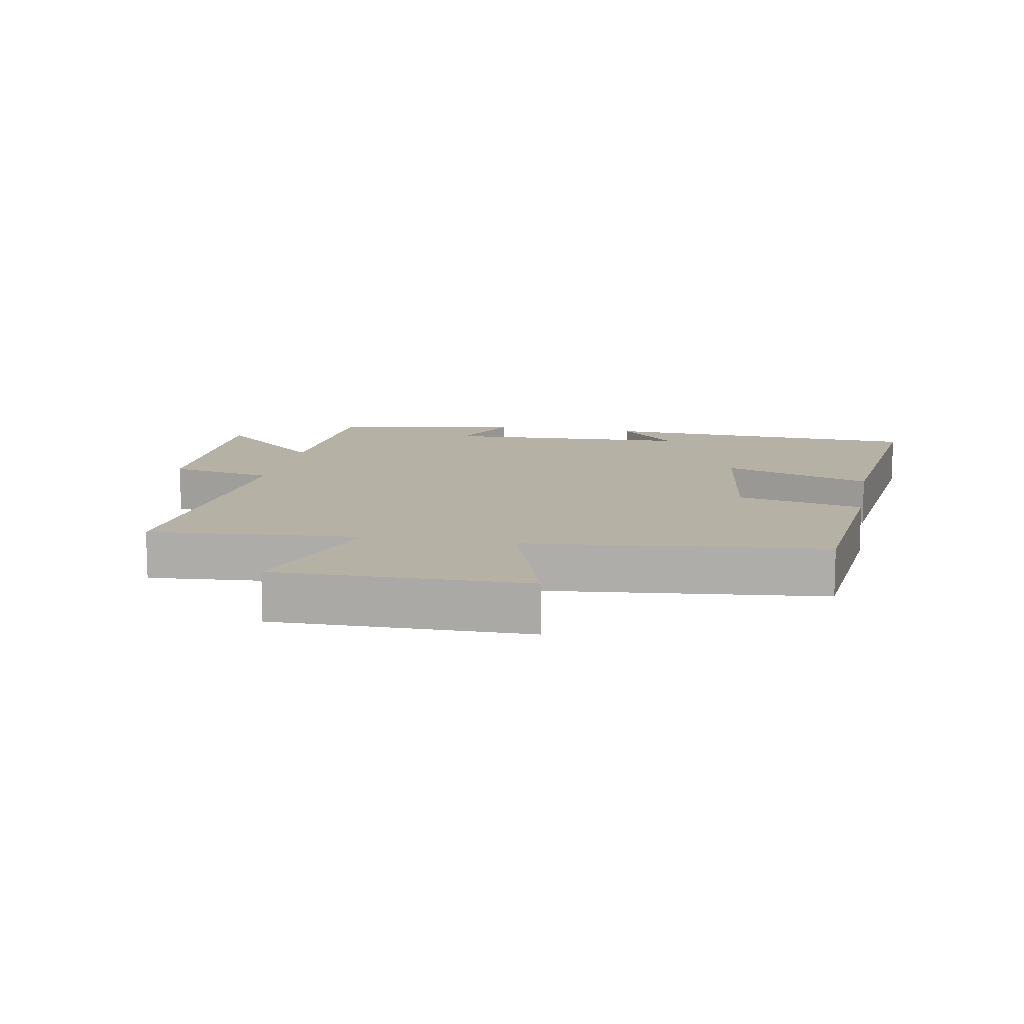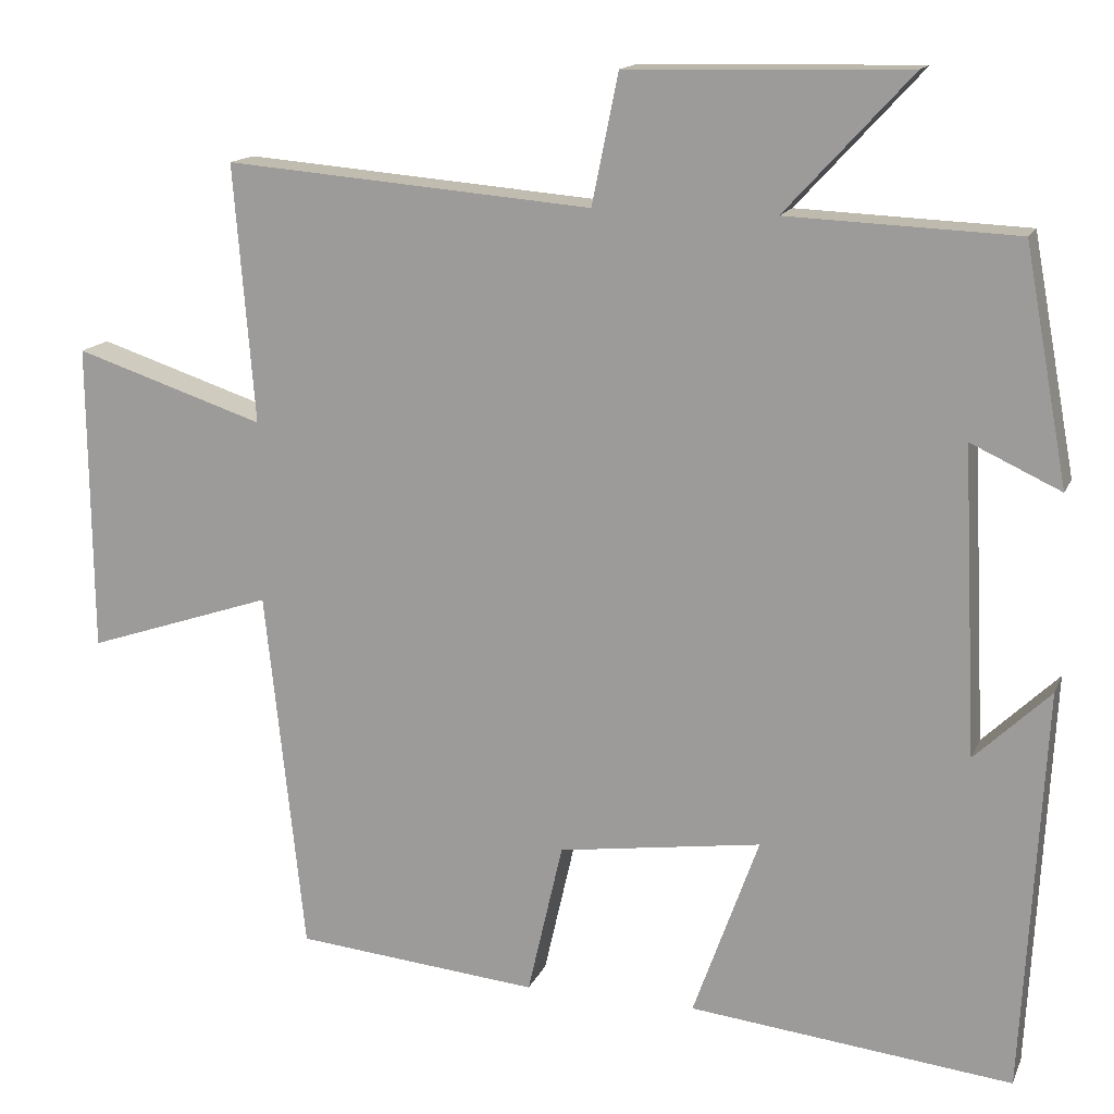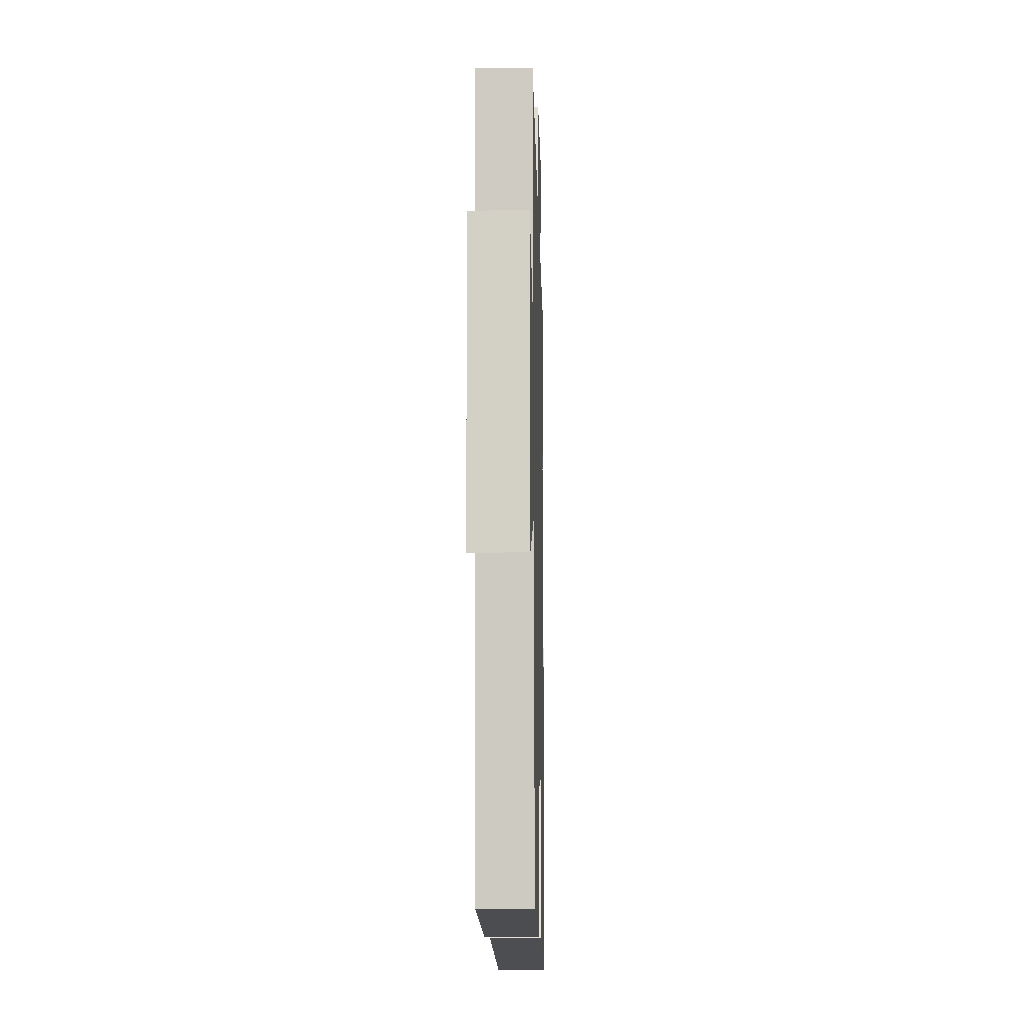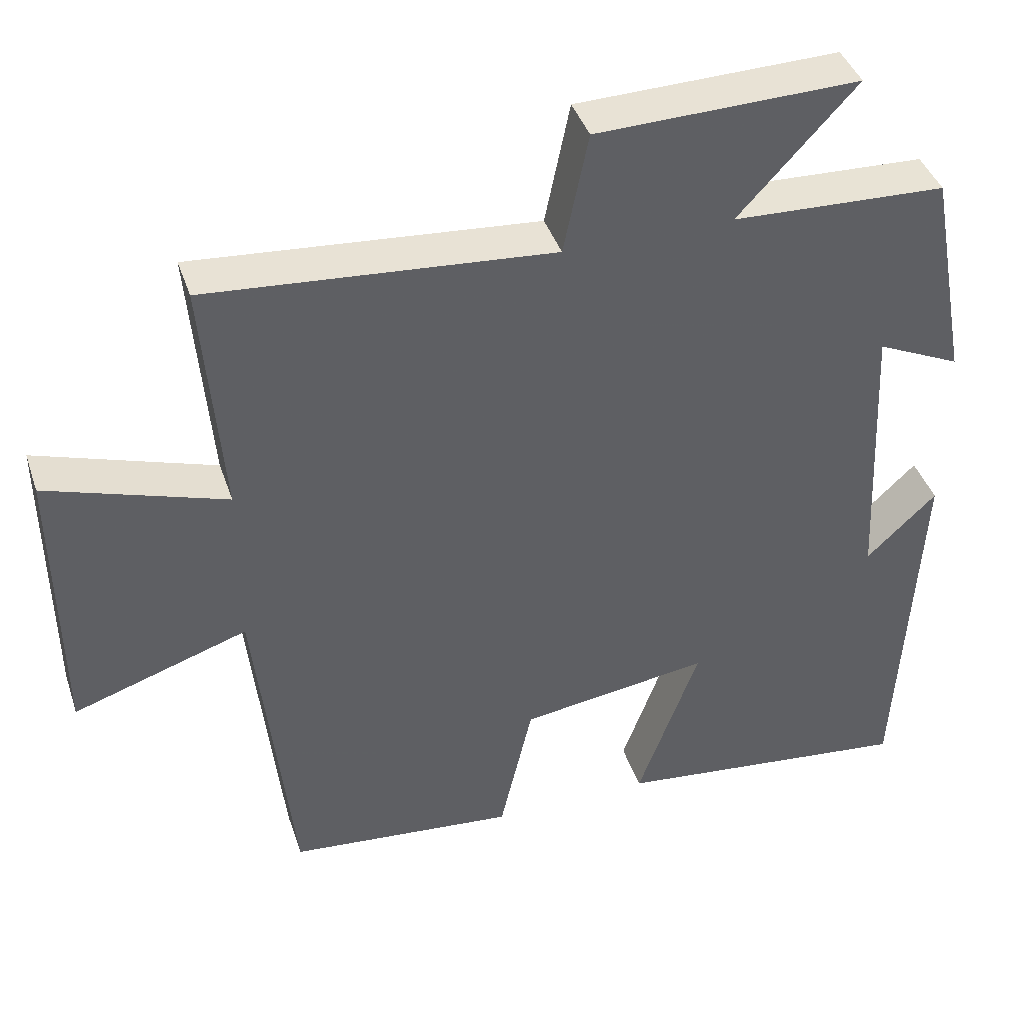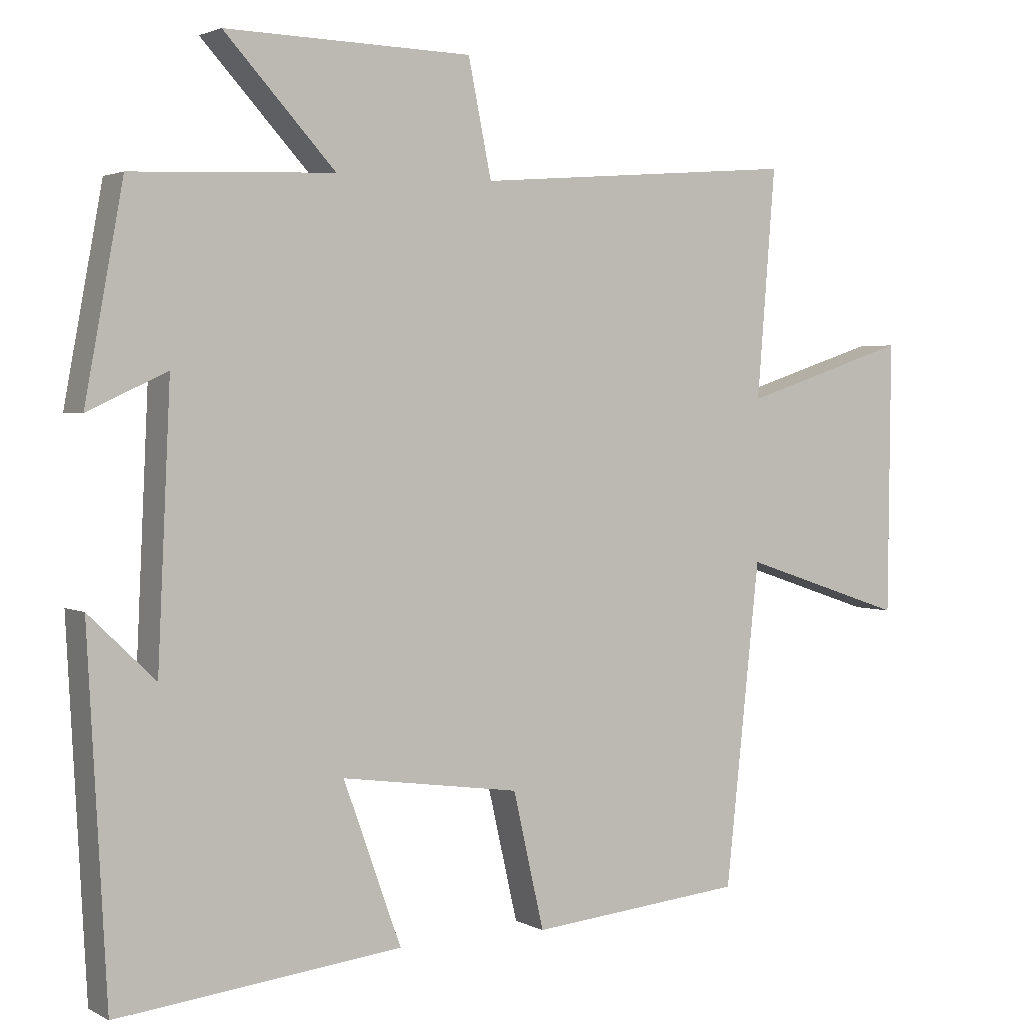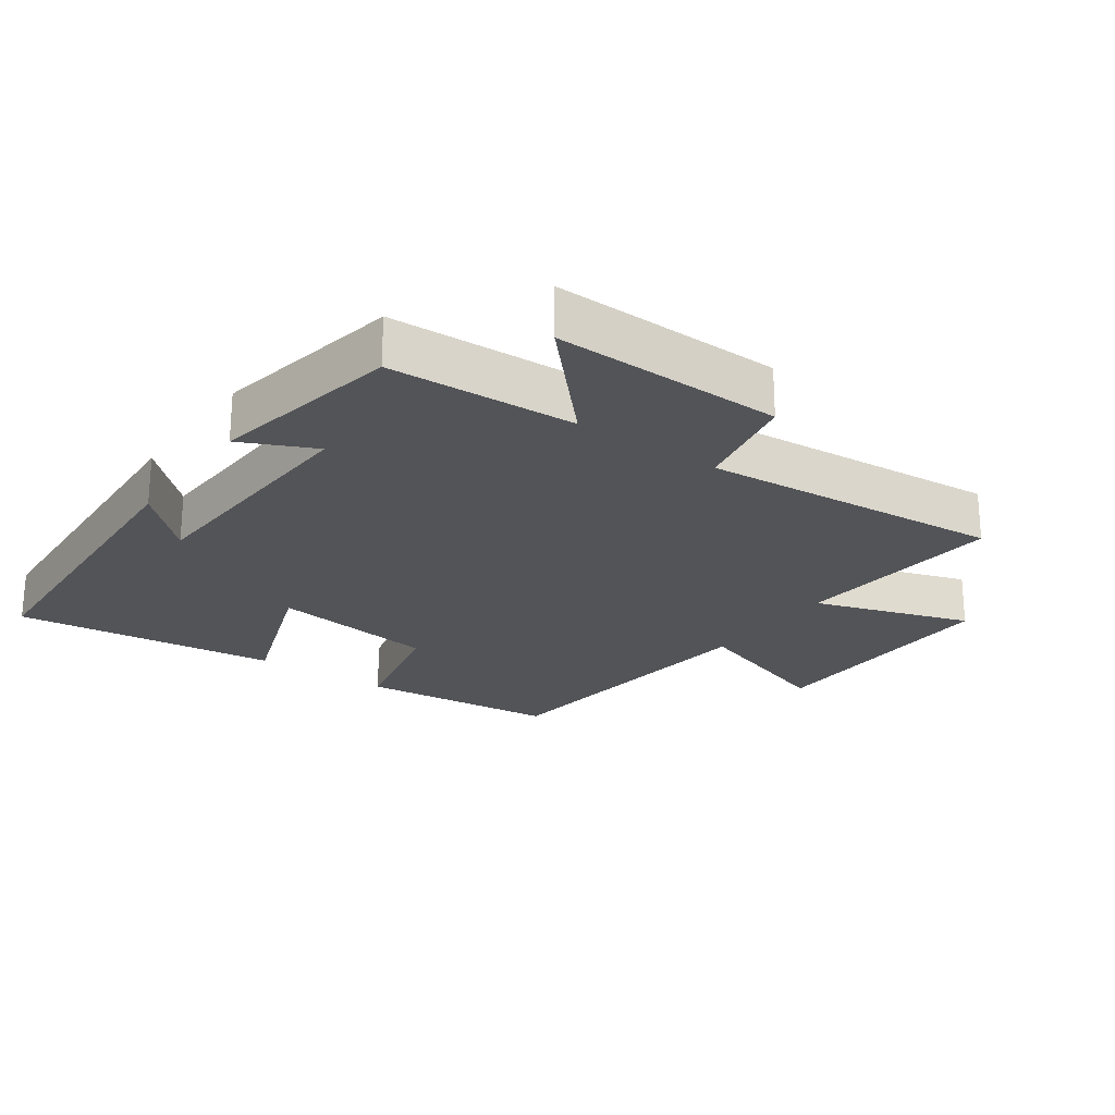
<metadata>
{"format":"obj","ext":"obj","renderer":"f3d","projection":"perspective","resolution":1024,"background":"white","views":[{"elev":11.8,"azim":100.7,"up":"+Y"},{"elev":14.8,"azim":-162.7,"up":"+Z"},{"elev":-10.2,"azim":91.4,"up":"+Z"},{"elev":41.2,"azim":162.1,"up":"+Z"},{"elev":2.4,"azim":-30.5,"up":"+Z"},{"elev":-23.1,"azim":-35.4,"up":"+Y"}]}
</metadata>
<code>
v -0.473 0.07 -0.545
v -0.5 0.07 -0.044
v -0.406 0.07 -0.134
v -0.388 0.07 0.248
v -0.5 0.07 0.196
v -0.446 0.07 0.488
v -0.16 0.07 0.5
v -0.317 0.07 0.67
v 0.033 0.07 0.662
v 0.066 0.07 0.5
v 0.526 0.07 0.538
v 0.5 0.07 0.215
v 0.738 0.07 0.293
v 0.734 0.07 -0.093
v 0.5 0.07 -0.015
v 0.451 0.07 -0.471
v 0.146 0.07 -0.5
v 0.102 0.07 -0.308
v -0.152 0.07 -0.272
v -0.07 0.07 -0.5
v -0.473 0 -0.545
v -0.5 0 -0.044
v -0.406 0 -0.134
v -0.388 0 0.248
v -0.5 0 0.196
v -0.446 0 0.488
v -0.16 0 0.5
v -0.317 0 0.67
v 0.033 0 0.662
v 0.066 0 0.5
v 0.526 0 0.538
v 0.5 0 0.215
v 0.738 0 0.293
v 0.734 0 -0.093
v 0.5 0 -0.015
v 0.451 0 -0.471
v 0.146 0 -0.5
v 0.102 0 -0.308
v -0.152 0 -0.272
v -0.07 0 -0.5
f 19 20 1
f 15 16 17 18
f 15 18 19
f 12 13 14 15
f 12 15 19
f 10 11 12 19
f 7 8 9 10
f 4 5 6 7
f 3 4 7 10
f 1 2 3
f 1 3 10 19
f 21 40 39
f 38 37 36 35
f 39 38 35
f 35 34 33 32
f 39 35 32
f 39 32 31 30
f 30 29 28 27
f 27 26 25 24
f 30 27 24 23
f 23 22 21
f 39 30 23 21
f 1 21 22 2
f 2 22 23 3
f 3 23 24 4
f 4 24 25 5
f 5 25 26 6
f 6 26 27 7
f 7 27 28 8
f 8 28 29 9
f 9 29 30 10
f 10 30 31 11
f 11 31 32 12
f 12 32 33 13
f 13 33 34 14
f 14 34 35 15
f 15 35 36 16
f 16 36 37 17
f 17 37 38 18
f 18 38 39 19
f 19 39 40 20
f 20 40 21 1

</code>
